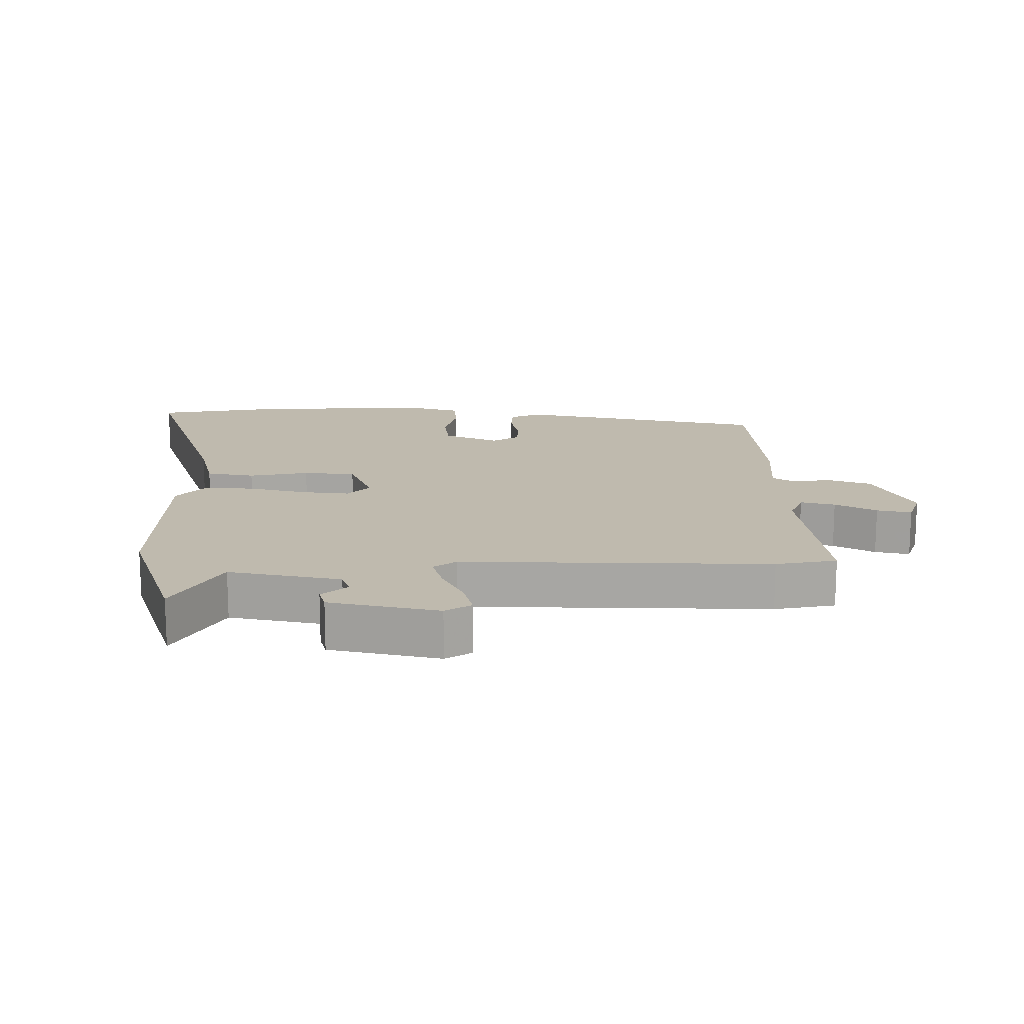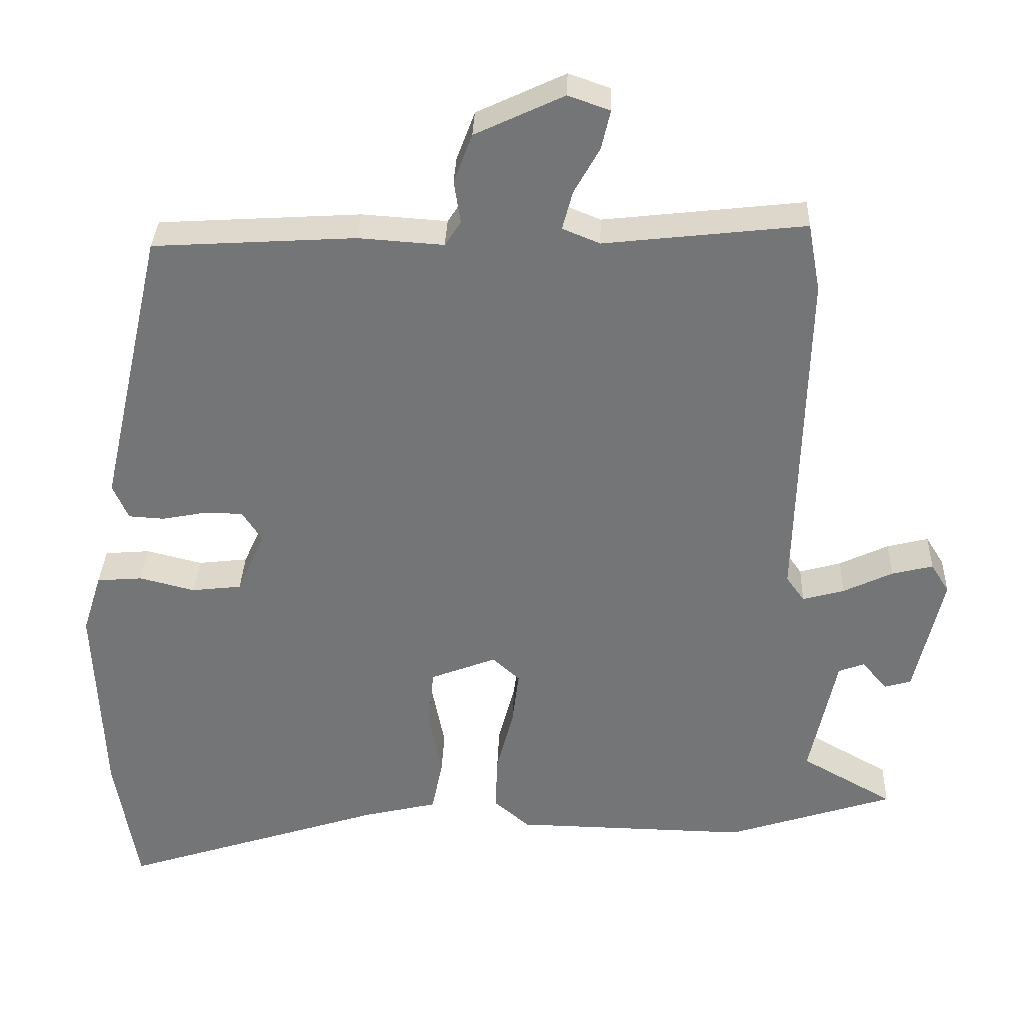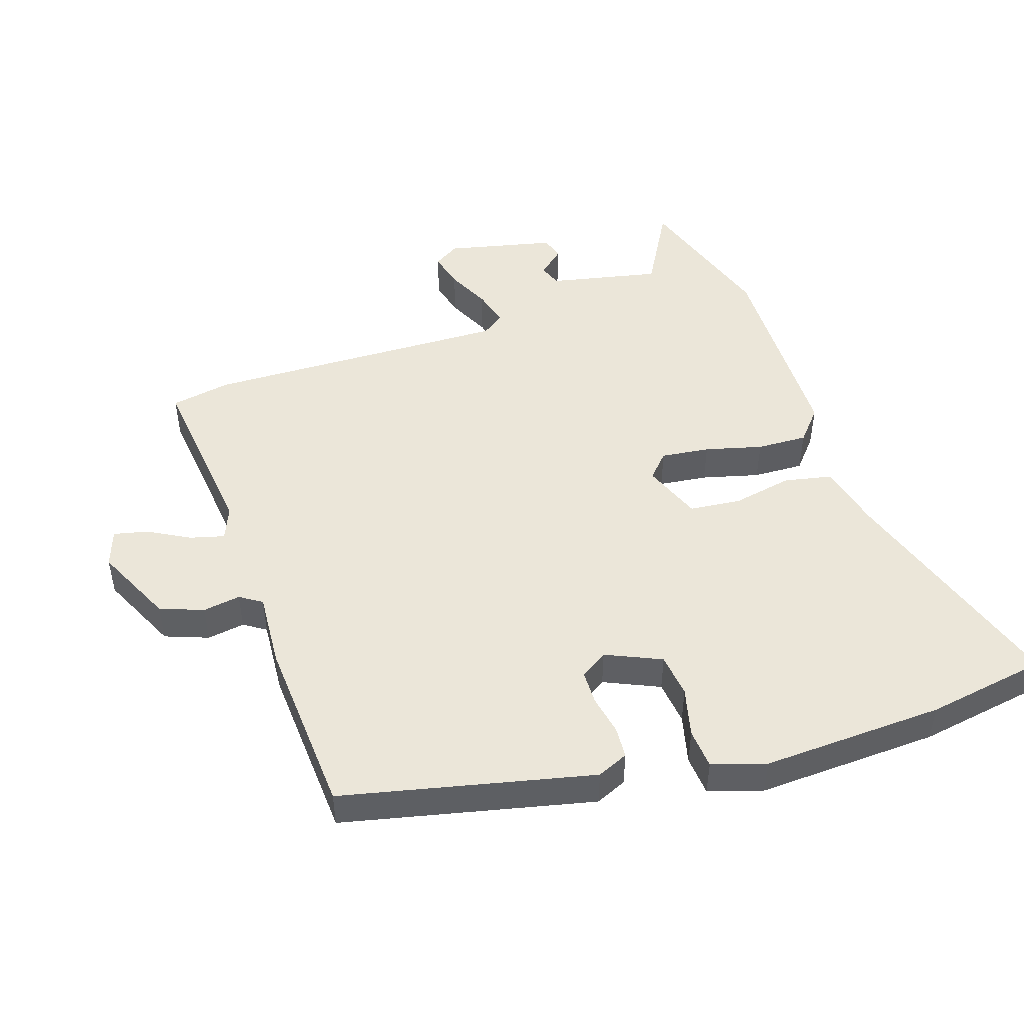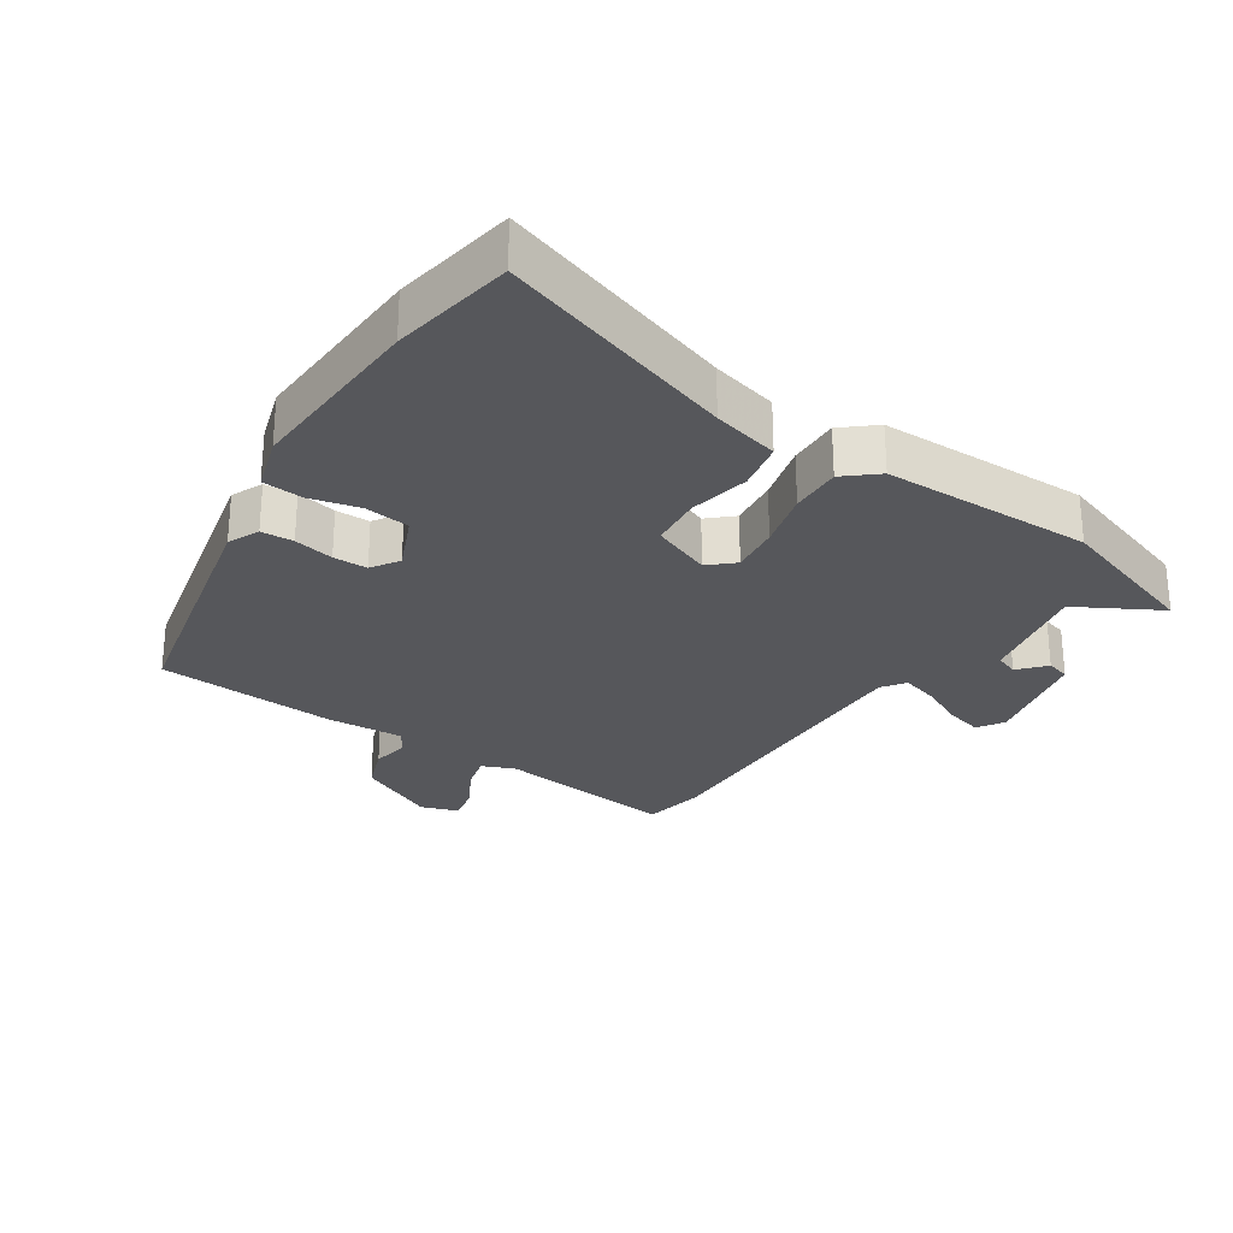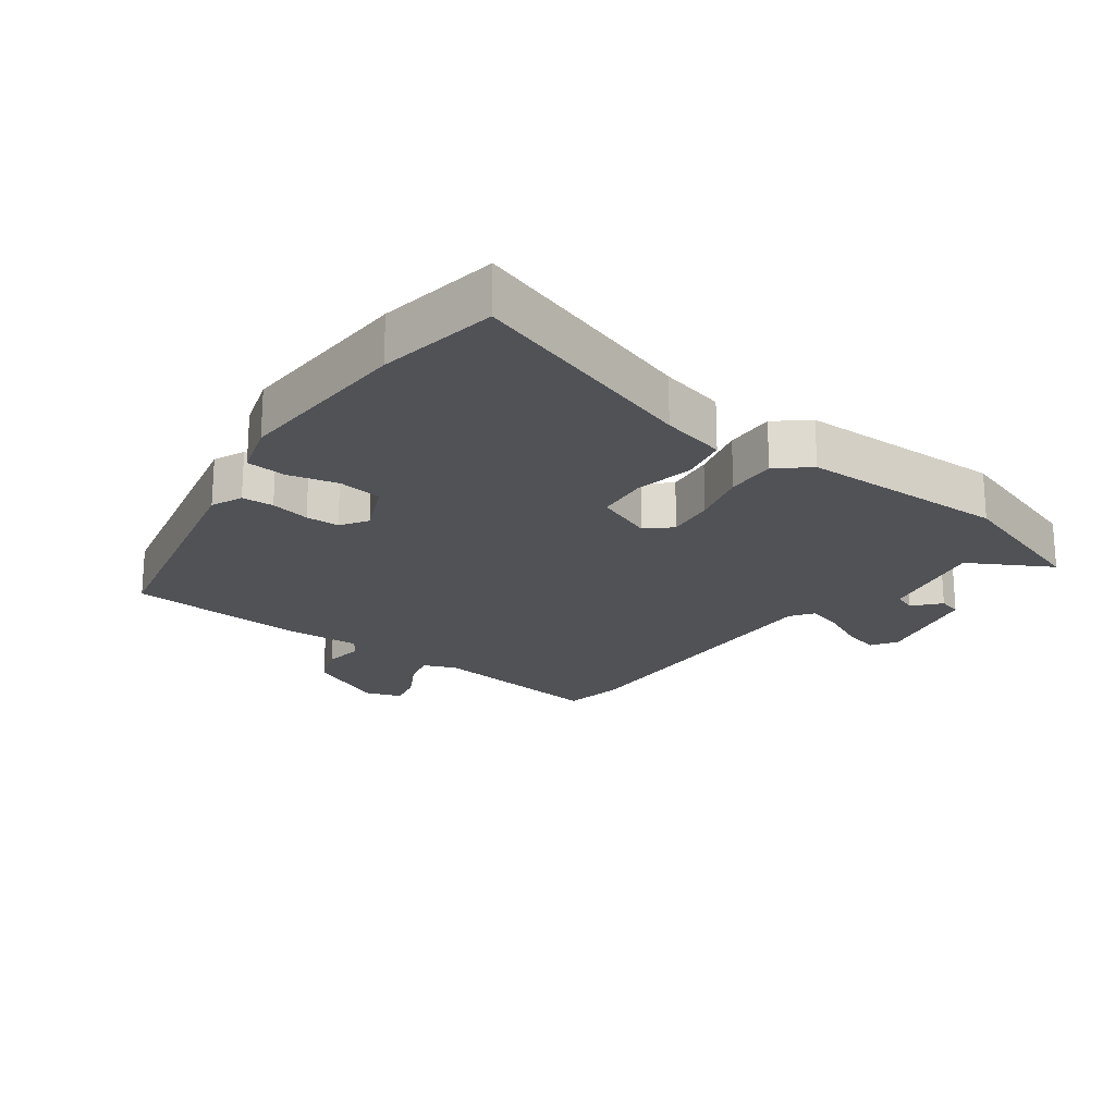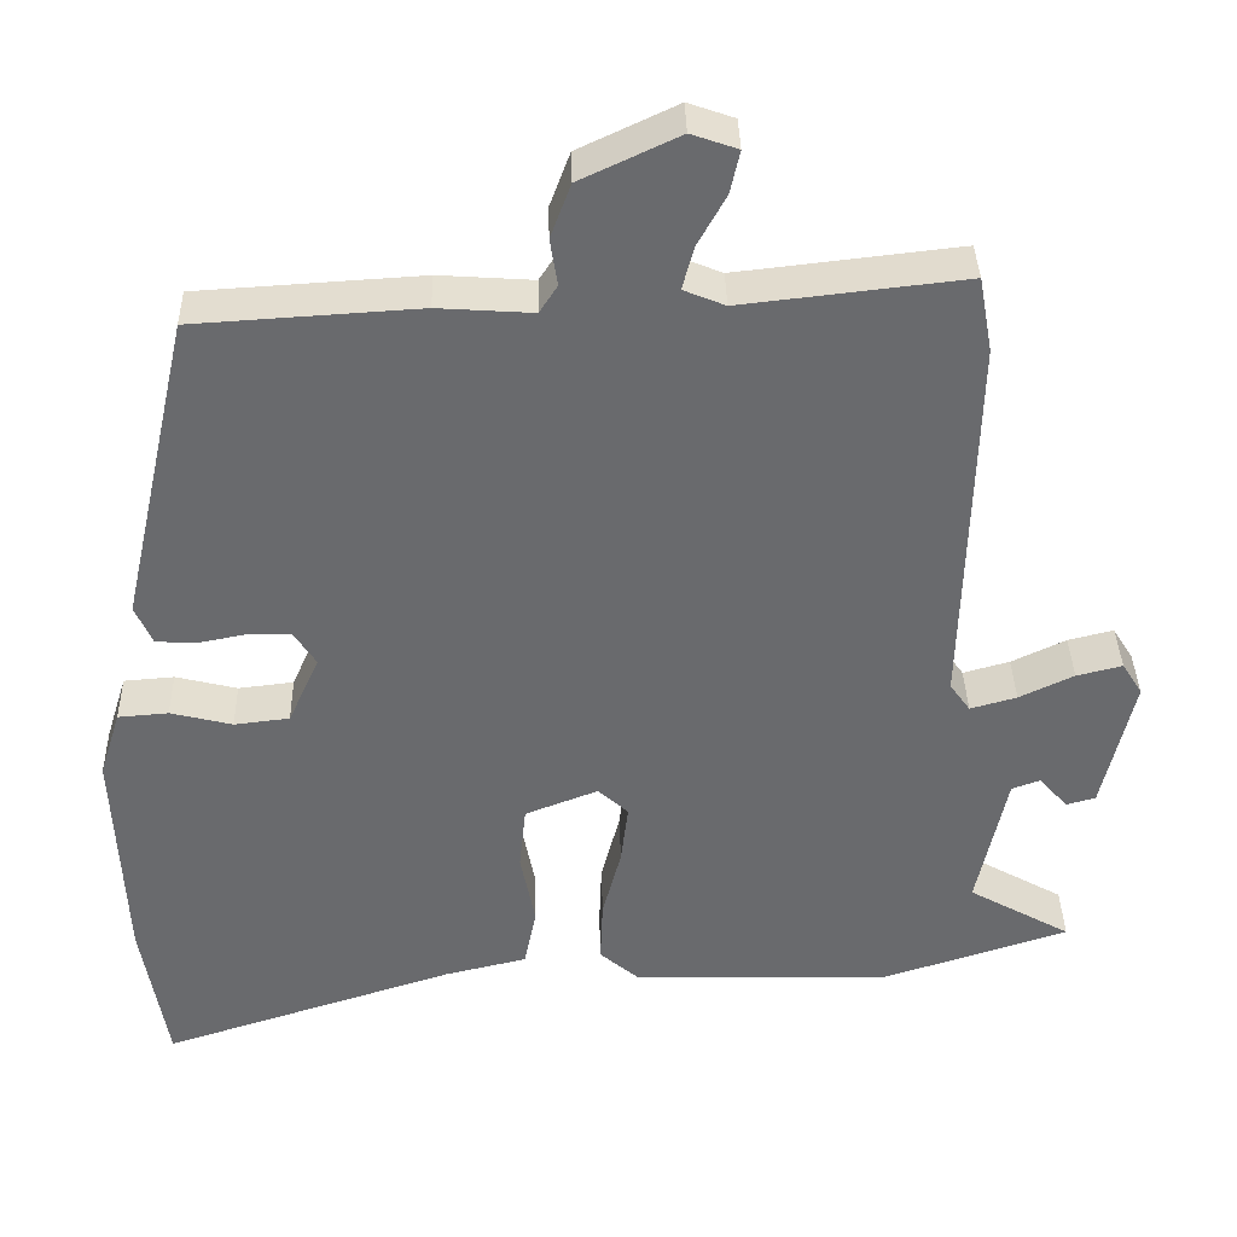
<metadata>
{"format":"obj","ext":"obj","renderer":"f3d","projection":"perspective","resolution":1024,"background":"white","views":[{"elev":15.7,"azim":-90.1,"up":"+Y"},{"elev":33.4,"azim":-177.9,"up":"+Z"},{"elev":48.0,"azim":71.7,"up":"+Y"},{"elev":-27.4,"azim":146.1,"up":"+Y"},{"elev":-21.0,"azim":143.5,"up":"+Y"},{"elev":37.1,"azim":178.6,"up":"+Z"}]}
</metadata>
<code>
v 0.377 0.07 0.48
v 0.464 0.07 0.095
v 0.443 0.07 0.047
v 0.394 0.07 0.044
v 0.333 0.07 0.056
v 0.281 0.07 0.055
v 0.254 0.07 0.013
v 0.292 0.07 -0.072
v 0.36 0.07 -0.08
v 0.436 0.07 -0.061
v 0.498 0.07 -0.066
v 0.524 0.07 -0.149
v 0.512 0.07 -0.43
v 0.481 0.07 -0.616
v 0.119 0.07 -0.499
v 0.018 0.07 -0.475
v 0.003 0.07 -0.401
v 0.021 0.07 -0.309
v 0.013 0.07 -0.229
v -0.077 0.07 -0.194
v -0.114 0.07 -0.228
v -0.105 0.07 -0.303
v -0.082 0.07 -0.391
v -0.079 0.07 -0.469
v -0.128 0.07 -0.511
v -0.448 0.07 -0.517
v -0.676 0.07 -0.443
v -0.55 0.07 -0.372
v -0.586 0.07 -0.201
v -0.621 0.07 -0.188
v -0.656 0.07 -0.228
v -0.692 0.07 -0.218
v -0.73 0.07 -0.051
v -0.705 0.07 -0.011
v -0.649 0.07 -0.025
v -0.582 0.07 -0.057
v -0.525 0.07 -0.073
v -0.5 0.07 -0.038
v -0.512 0.07 0.433
v -0.495 0.07 0.526
v -0.221 0.07 0.495
v -0.17 0.07 0.516
v -0.184 0.07 0.569
v -0.219 0.07 0.632
v -0.231 0.07 0.685
v -0.174 0.07 0.705
v -0.053 0.07 0.648
v -0.028 0.07 0.581
v -0.037 0.07 0.523
v -0.015 0.07 0.489
v 0.101 0.07 0.497
v 0.377 0 0.48
v 0.464 0 0.095
v 0.443 0 0.047
v 0.394 0 0.044
v 0.333 0 0.056
v 0.281 0 0.055
v 0.254 0 0.013
v 0.292 0 -0.072
v 0.36 0 -0.08
v 0.436 0 -0.061
v 0.498 0 -0.066
v 0.524 0 -0.149
v 0.512 0 -0.43
v 0.481 0 -0.616
v 0.119 0 -0.499
v 0.018 0 -0.475
v 0.003 0 -0.401
v 0.021 0 -0.309
v 0.013 0 -0.229
v -0.077 0 -0.194
v -0.114 0 -0.228
v -0.105 0 -0.303
v -0.082 0 -0.391
v -0.079 0 -0.469
v -0.128 0 -0.511
v -0.448 0 -0.517
v -0.676 0 -0.443
v -0.55 0 -0.372
v -0.586 0 -0.201
v -0.621 0 -0.188
v -0.656 0 -0.228
v -0.692 0 -0.218
v -0.73 0 -0.051
v -0.705 0 -0.011
v -0.649 0 -0.025
v -0.582 0 -0.057
v -0.525 0 -0.073
v -0.5 0 -0.038
v -0.512 0 0.433
v -0.495 0 0.526
v -0.221 0 0.495
v -0.17 0 0.516
v -0.184 0 0.569
v -0.219 0 0.632
v -0.231 0 0.685
v -0.174 0 0.705
v -0.053 0 0.648
v -0.028 0 0.581
v -0.037 0 0.523
v -0.015 0 0.489
v 0.101 0 0.497
f 50 51 1 2
f 46 47 48 49
f 46 49 50
f 43 44 45 46
f 42 43 46 50
f 41 42 50 2
f 38 39 40 41
f 33 34 35 36
f 33 36 37
f 30 31 32 33
f 29 30 33 37
f 28 29 37 38
f 26 27 28
f 22 23 24 25
f 21 22 25 26
f 20 21 26 28
f 15 16 17 18
f 15 18 19
f 14 15 19
f 13 14 19
f 12 13 19
f 9 10 11 12
f 8 9 12 19
f 7 8 19 20
f 2 3 4 5
f 2 5 6
f 41 2 6
f 20 28 38 41
f 6 7 20 41
f 53 52 102 101
f 100 99 98 97
f 101 100 97
f 97 96 95 94
f 101 97 94 93
f 53 101 93 92
f 92 91 90 89
f 87 86 85 84
f 88 87 84
f 84 83 82 81
f 88 84 81 80
f 89 88 80 79
f 79 78 77
f 76 75 74 73
f 77 76 73 72
f 79 77 72 71
f 69 68 67 66
f 70 69 66
f 70 66 65
f 70 65 64
f 70 64 63
f 63 62 61 60
f 70 63 60 59
f 71 70 59 58
f 56 55 54 53
f 57 56 53
f 57 53 92
f 92 89 79 71
f 92 71 58 57
f 1 52 53 2
f 2 53 54 3
f 3 54 55 4
f 4 55 56 5
f 5 56 57 6
f 6 57 58 7
f 7 58 59 8
f 8 59 60 9
f 9 60 61 10
f 10 61 62 11
f 11 62 63 12
f 12 63 64 13
f 13 64 65 14
f 14 65 66 15
f 15 66 67 16
f 16 67 68 17
f 17 68 69 18
f 18 69 70 19
f 19 70 71 20
f 20 71 72 21
f 21 72 73 22
f 22 73 74 23
f 23 74 75 24
f 24 75 76 25
f 25 76 77 26
f 26 77 78 27
f 27 78 79 28
f 28 79 80 29
f 29 80 81 30
f 30 81 82 31
f 31 82 83 32
f 32 83 84 33
f 33 84 85 34
f 34 85 86 35
f 35 86 87 36
f 36 87 88 37
f 37 88 89 38
f 38 89 90 39
f 39 90 91 40
f 40 91 92 41
f 41 92 93 42
f 42 93 94 43
f 43 94 95 44
f 44 95 96 45
f 45 96 97 46
f 46 97 98 47
f 47 98 99 48
f 48 99 100 49
f 49 100 101 50
f 50 101 102 51
f 51 102 52 1

</code>
